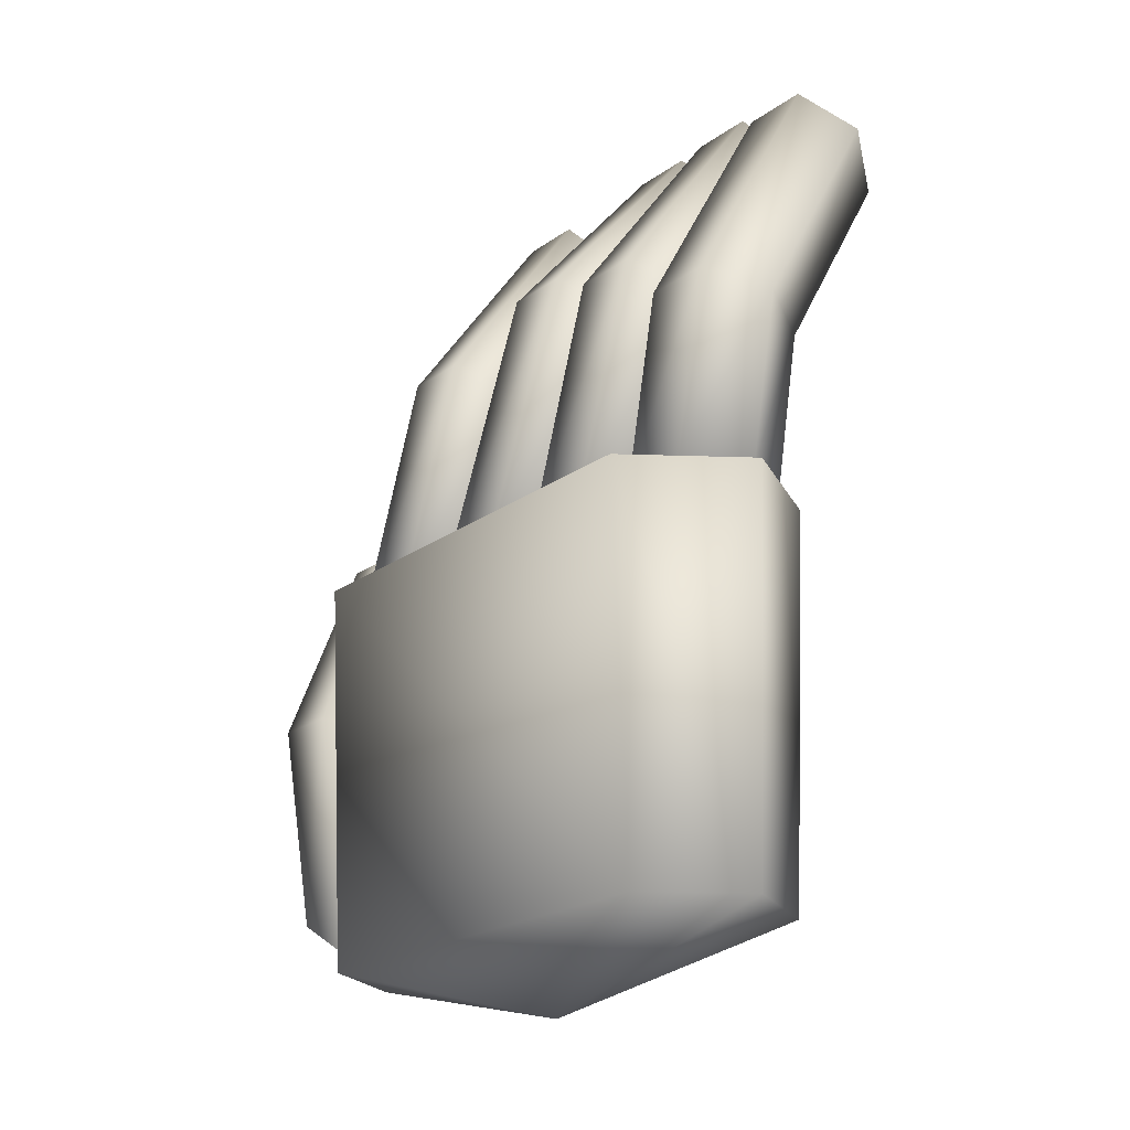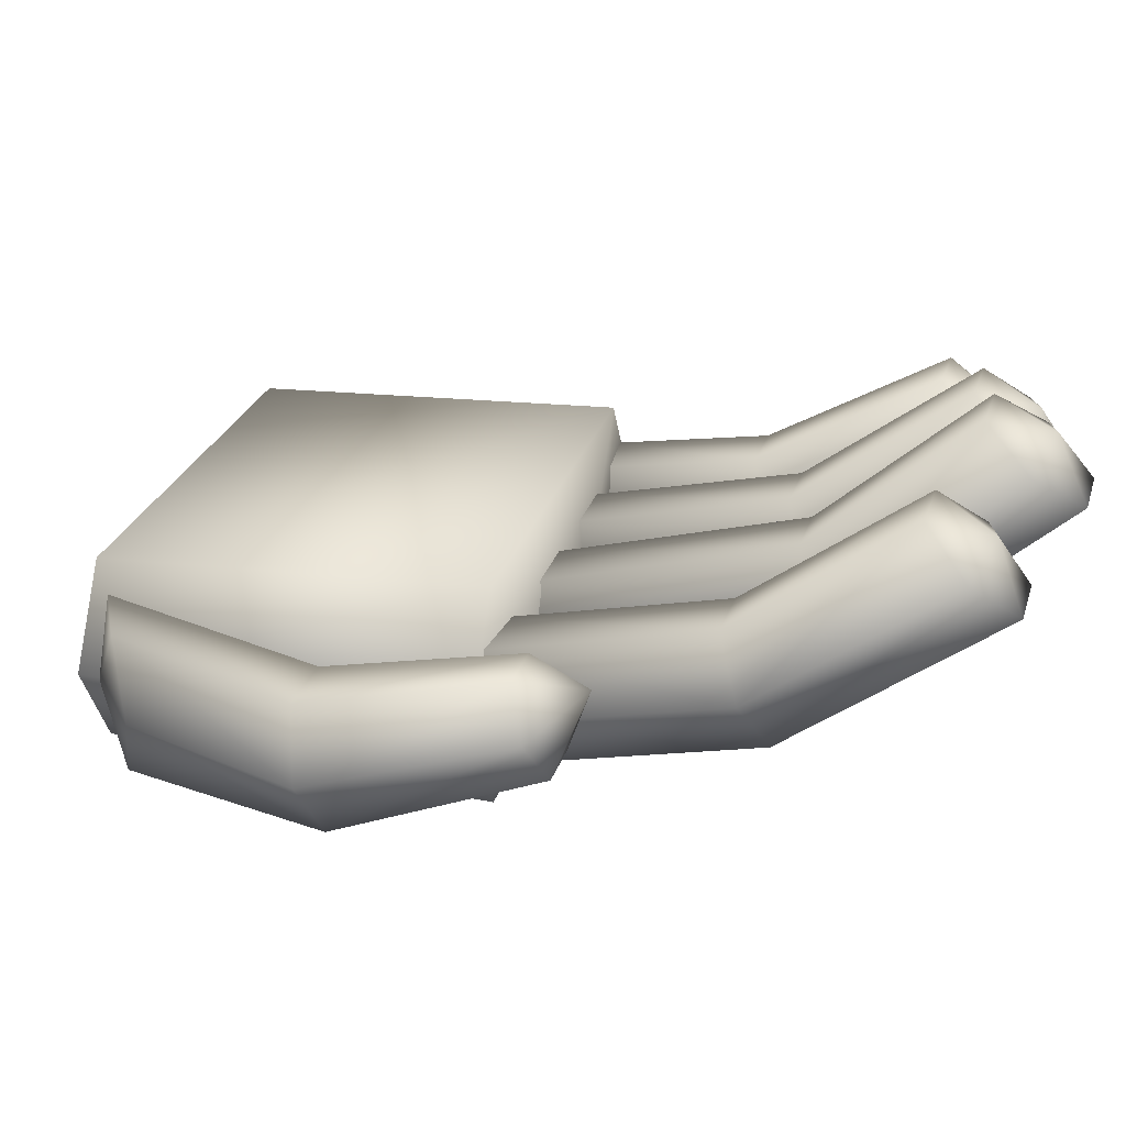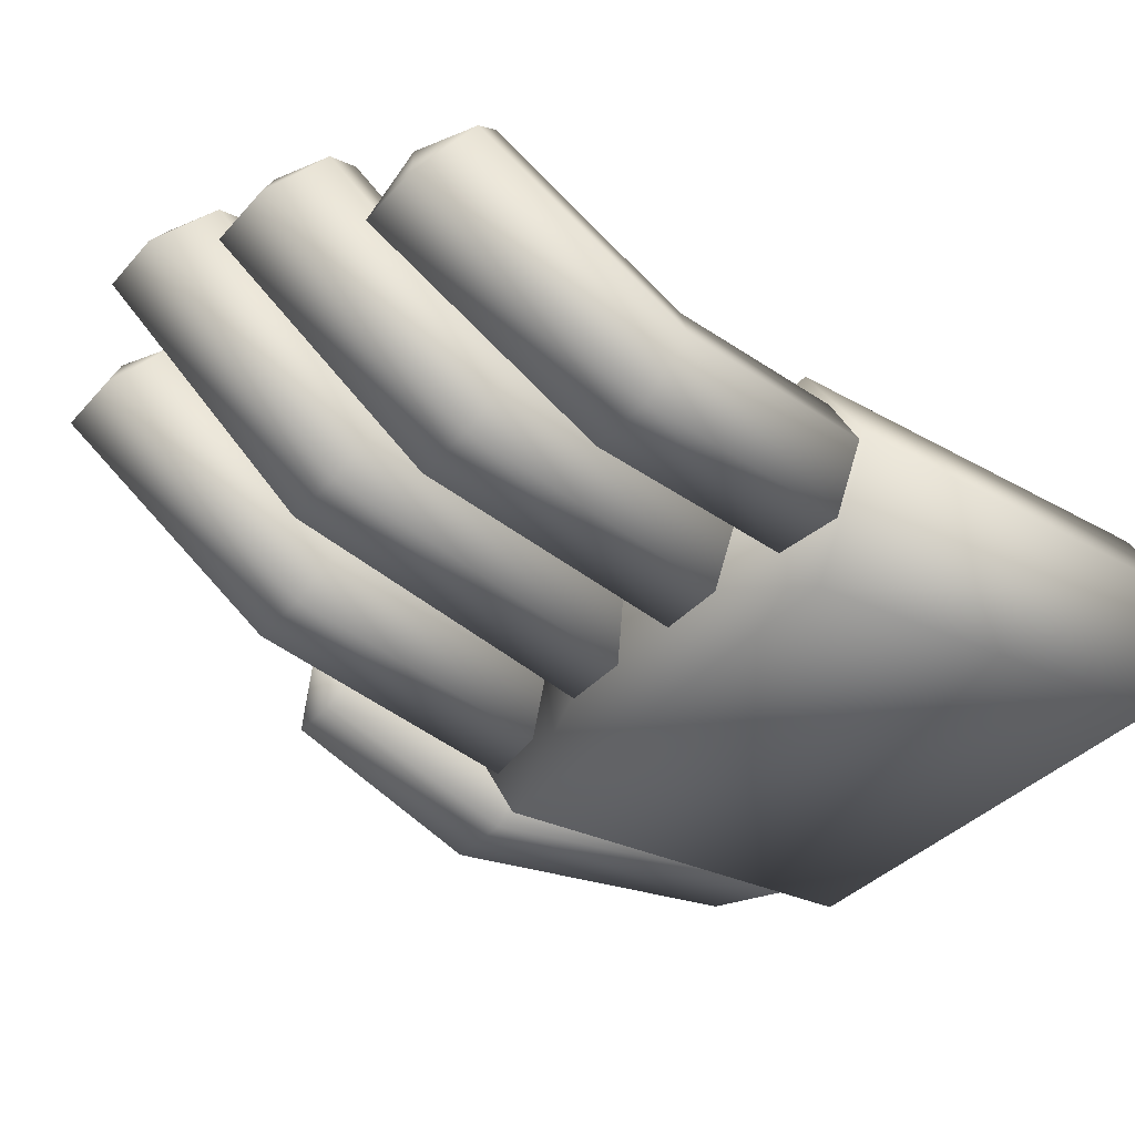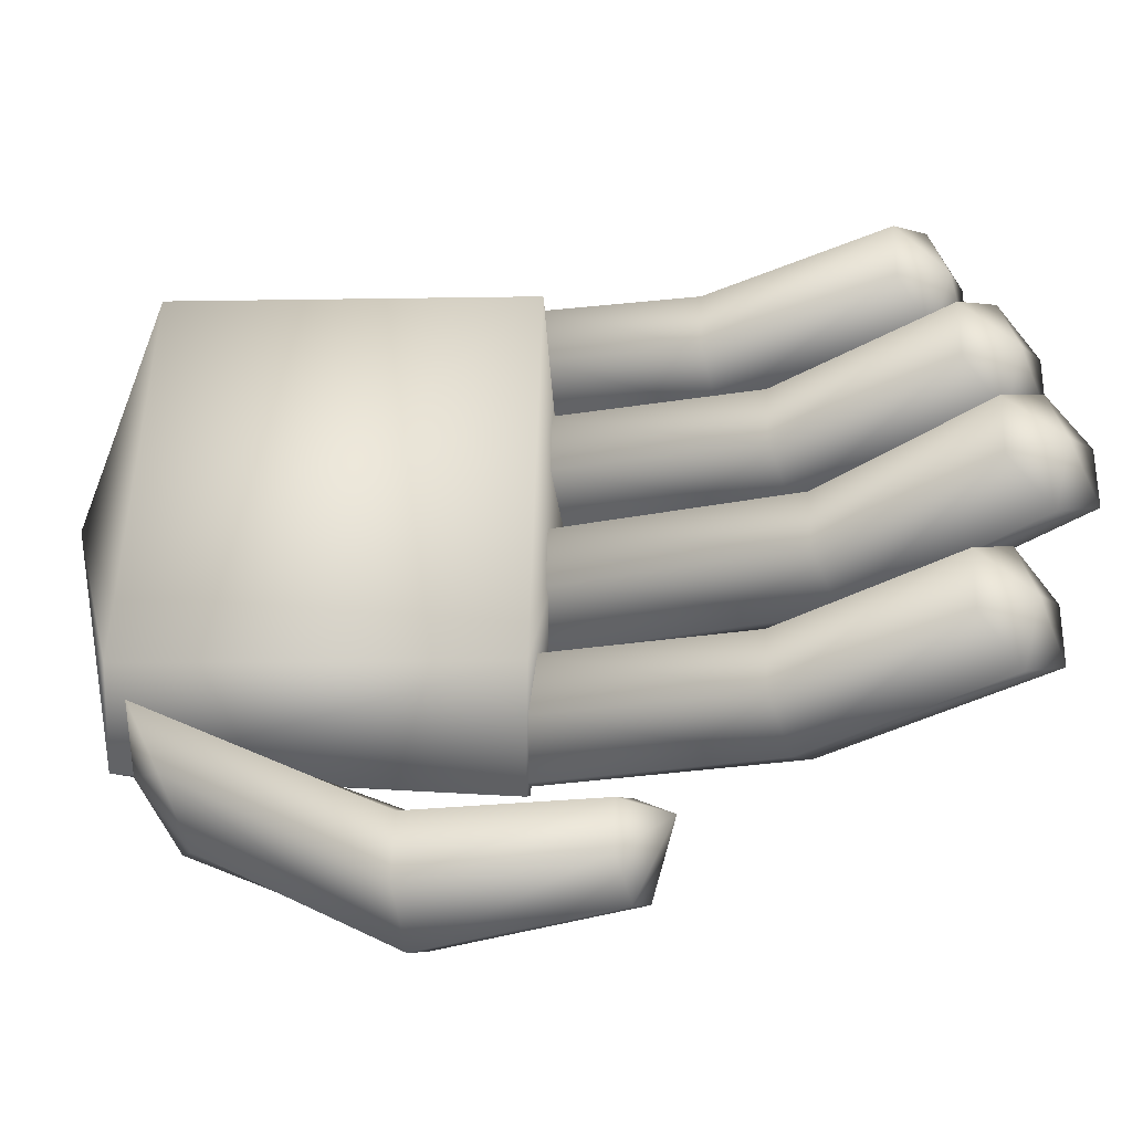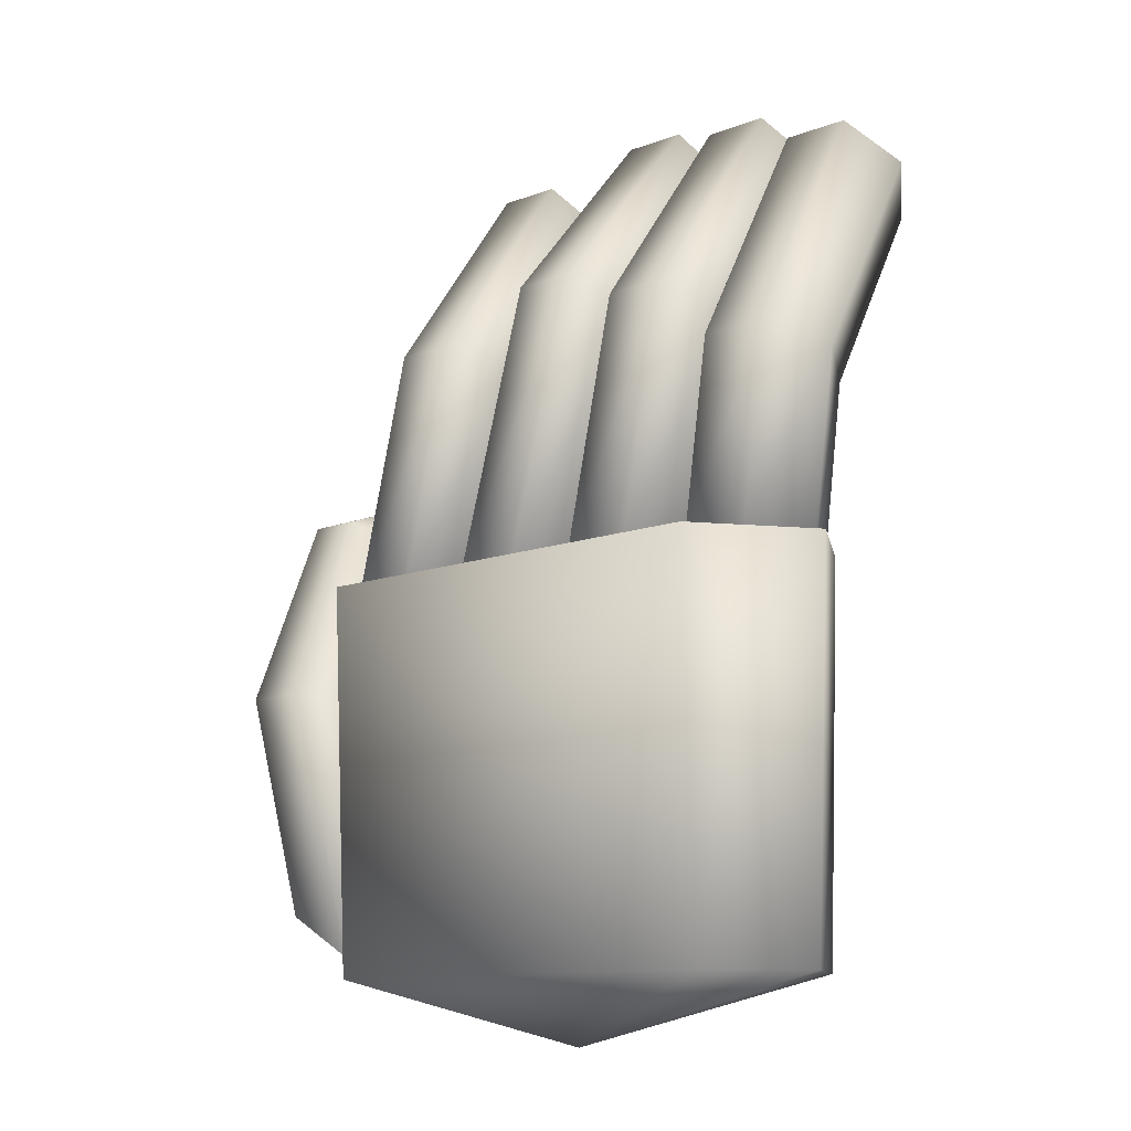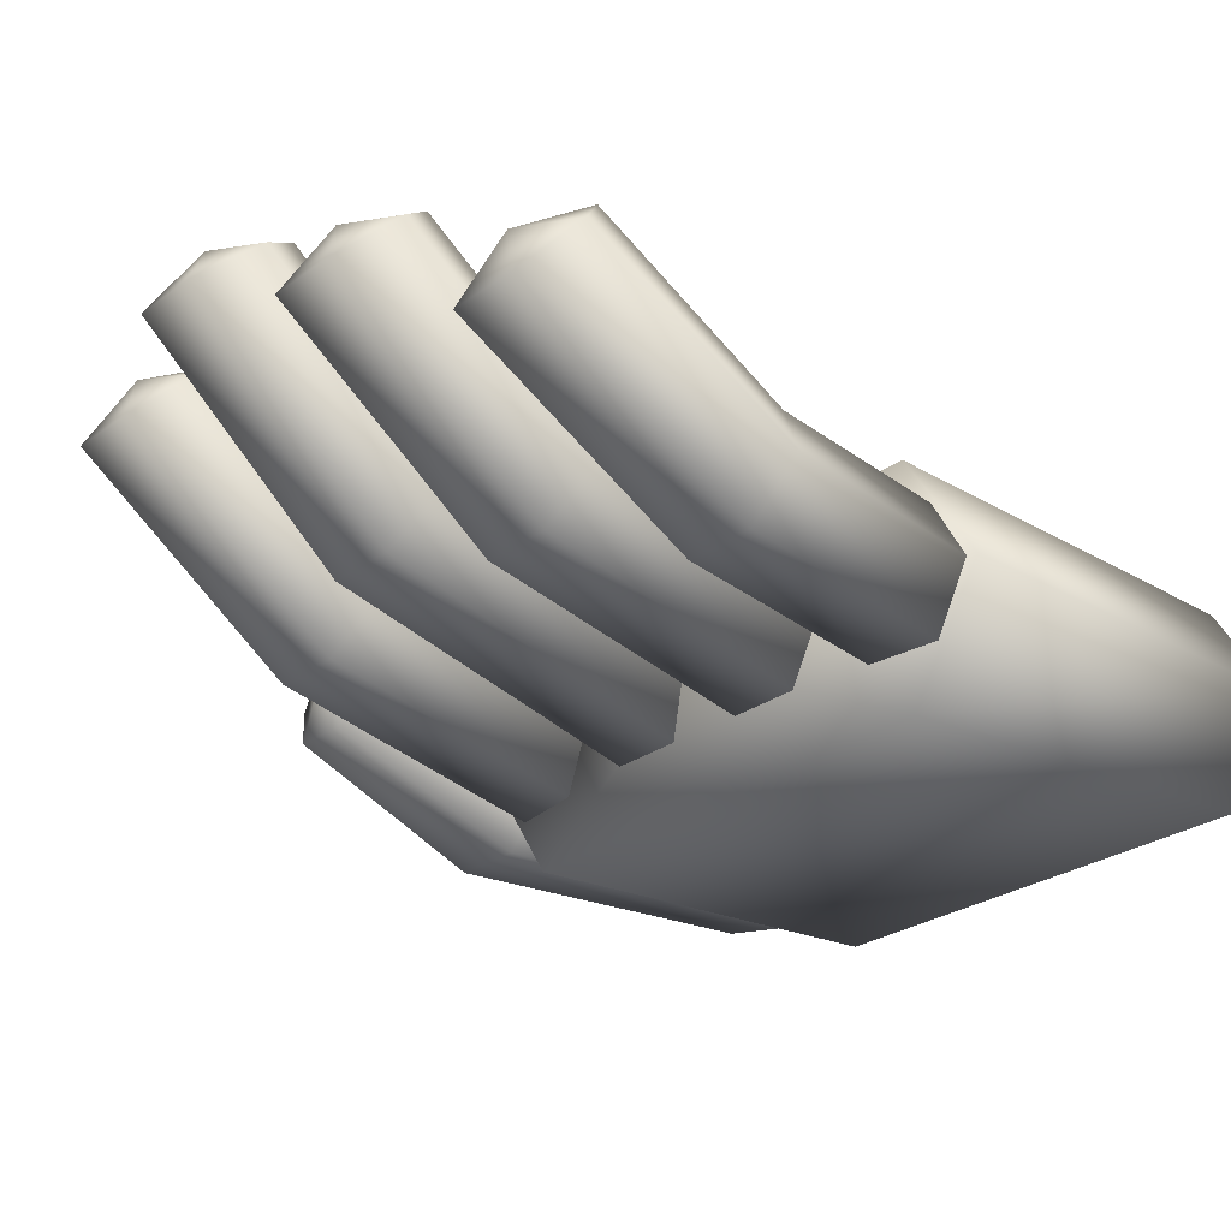
<metadata>
{"format":"obj","ext":"obj","renderer":"f3d","projection":"perspective","resolution":1024,"background":"white","views":[{"elev":-20.1,"azim":-127.1,"up":"+Y"},{"elev":25.1,"azim":105.2,"up":"+Z"},{"elev":-35.3,"azim":-125.0,"up":"+Z"},{"elev":52.1,"azim":91.5,"up":"+Z"},{"elev":-11.2,"azim":-136.7,"up":"+Y"},{"elev":-25.6,"azim":-130.6,"up":"+Z"}]}
</metadata>
<code>
v 0.187 -0.01487 -0.1571
v 0.2635 -0.01487 -0.04127
v -0.04706 0.01553 -0.04127
v -0.2811 -0.01487 -0.1571
v -0.3576 -0.01487 -0.04127
v -0.2811 -0.01487 0.07452
v 0.187 -0.01487 0.07452
v 0.187 -0.4148 -0.1386
v 0.2474 -0.4148 -0.04127
v -0.2811 -0.4148 -0.1386
v -0.3415 -0.4148 -0.04127
v -0.2811 -0.4148 0.05608
v 0.187 -0.4148 0.05608
v -0.04706 -0.4824 -0.04127
v -0.2397 0.1889 -0.06983
v -0.2397 -0.02046 -0.1031
v -0.204 -0.02046 -0.04127
v -0.204 0.1698 -0.01107
v -0.311 0.1889 -0.06983
v -0.311 -0.02046 -0.1031
v -0.3467 0.1698 -0.01107
v -0.3467 -0.02046 -0.04127
v -0.311 0.1507 0.04768
v -0.311 -0.02046 0.02052
v -0.2397 0.1507 0.04768
v -0.2397 -0.02046 0.02052
v -0.2754 -0.02046 -0.04127
v -0.2754 0.4024 0.1273
v -0.2397 0.4247 0.06404
v -0.204 0.384 0.1106
v -0.311 0.4247 0.06404
v -0.3467 0.384 0.1106
v -0.311 0.3434 0.1571
v -0.2397 0.3434 0.1571
v -0.08769 0.2683 -0.03831
v -0.08769 -0.02046 -0.1031
v -0.05201 -0.02046 -0.04127
v -0.05201 0.242 0.01756
v -0.159 0.2683 -0.03831
v -0.159 -0.02046 -0.1031
v -0.1947 0.242 0.01756
v -0.1947 -0.02046 -0.04127
v -0.159 0.2156 0.07344
v -0.159 -0.02046 0.02052
v -0.08769 0.2156 0.07344
v -0.08769 -0.02046 0.02052
v -0.1234 -0.02046 -0.04127
v -0.1234 0.4552 0.1841
v -0.08769 0.4853 0.1242
v -0.05201 0.4391 0.1652
v -0.159 0.4853 0.1242
v -0.1947 0.4391 0.1652
v -0.159 0.3929 0.2063
v -0.08769 0.3929 0.2063
v 0.06143 0.3134 -0.01495
v 0.06143 -0.02046 -0.1031
v 0.0971 -0.02046 -0.04127
v 0.0971 0.2829 0.03879
v -0.009916 0.3134 -0.01495
v -0.009916 -0.02046 -0.1031
v -0.04559 0.2829 0.03879
v -0.04559 -0.02046 -0.04127
v -0.009916 0.2524 0.09253
v -0.009916 -0.02046 0.02052
v 0.06143 0.2524 0.09253
v 0.06143 -0.02046 0.02052
v 0.02576 -0.02046 -0.04127
v 0.02576 0.4831 0.2208
v 0.06143 0.5176 0.1634
v 0.0971 0.4684 0.2008
v -0.009916 0.5176 0.1634
v -0.04559 0.4684 0.2008
v -0.009916 0.4193 0.2383
v 0.06143 0.4193 0.2383
v 0.2128 0.2597 -0.04231
v 0.2128 -0.02046 -0.1031
v 0.2484 -0.02046 -0.04127
v 0.2484 0.2341 0.01393
v 0.1414 0.2597 -0.04231
v 0.1414 -0.02046 -0.1031
v 0.1057 0.2341 0.01393
v 0.1057 -0.02046 -0.04127
v 0.1414 0.2085 0.07017
v 0.1414 -0.02046 0.02052
v 0.2128 0.2085 0.07017
v 0.2128 -0.02046 0.02052
v 0.1771 -0.02046 -0.04127
v 0.1771 0.4497 0.1775
v 0.2128 0.4789 0.1171
v 0.2484 0.4333 0.1588
v 0.1414 0.4789 0.1171
v 0.1057 0.4333 0.1588
v 0.1414 0.3877 0.2005
v 0.2128 0.3877 0.2005
v 0.4167 -0.1014 -0.07154
v 0.2937 -0.3471 -0.1119
v 0.3351 -0.3261 -0.03895
v 0.4537 -0.1154 -0.009084
v 0.3429 -0.1014 -0.07154
v 0.2109 -0.3921 -0.1133
v 0.3059 -0.1154 -0.009084
v 0.1695 -0.4147 -0.04177
v 0.3429 -0.129 0.05342
v 0.2109 -0.3944 0.03009
v 0.4167 -0.129 0.05342
v 0.2937 -0.3538 0.03134
v 0.2523 -0.3902 -0.04156
v 0.3495 0.1252 0.06839
v 0.4079 0.1041 0.007105
v 0.436 0.08646 0.05247
v 0.3517 0.1041 0.007105
v 0.3236 0.08646 0.05247
v 0.3517 0.06914 0.09792
v 0.4079 0.06914 0.09792
f 3 2 1
f 3 1 4
f 3 4 5
f 3 5 6
f 3 6 7
f 3 7 2
f 2 9 8
f 2 8 1
f 1 8 10
f 1 10 4
f 4 10 11
f 4 11 5
f 5 11 12
f 5 12 6
f 6 12 13
f 6 13 7
f 7 13 9
f 7 9 2
f 14 13 12
f 14 12 11
f 14 11 10
f 14 10 8
f 14 8 9
f 14 9 13
f 17 16 15
f 17 15 18
f 16 20 19
f 16 19 15
f 20 22 21
f 20 21 19
f 22 24 23
f 22 23 21
f 24 26 25
f 24 25 23
f 26 17 18
f 26 18 25
f 16 17 27
f 20 16 27
f 22 20 27
f 24 22 27
f 26 24 27
f 17 26 27
f 30 29 28
f 29 31 28
f 31 32 28
f 32 33 28
f 33 34 28
f 34 30 28
f 30 18 15
f 15 29 30
f 29 15 19
f 19 31 29
f 31 19 21
f 21 32 31
f 32 21 23
f 23 33 32
f 33 23 25
f 25 34 33
f 34 25 18
f 18 30 34
f 37 36 35
f 37 35 38
f 36 40 39
f 36 39 35
f 40 42 41
f 40 41 39
f 42 44 43
f 42 43 41
f 44 46 45
f 44 45 43
f 46 37 38
f 46 38 45
f 36 37 47
f 40 36 47
f 42 40 47
f 44 42 47
f 46 44 47
f 37 46 47
f 50 49 48
f 49 51 48
f 51 52 48
f 52 53 48
f 53 54 48
f 54 50 48
f 50 38 35
f 35 49 50
f 49 35 39
f 39 51 49
f 51 39 41
f 41 52 51
f 52 41 43
f 43 53 52
f 53 43 45
f 45 54 53
f 54 45 38
f 38 50 54
f 57 56 55
f 57 55 58
f 56 60 59
f 56 59 55
f 60 62 61
f 60 61 59
f 62 64 63
f 62 63 61
f 64 66 65
f 64 65 63
f 66 57 58
f 66 58 65
f 56 57 67
f 60 56 67
f 62 60 67
f 64 62 67
f 66 64 67
f 57 66 67
f 70 69 68
f 69 71 68
f 71 72 68
f 72 73 68
f 73 74 68
f 74 70 68
f 70 58 55
f 55 69 70
f 69 55 59
f 59 71 69
f 71 59 61
f 61 72 71
f 72 61 63
f 63 73 72
f 73 63 65
f 65 74 73
f 74 65 58
f 58 70 74
f 77 76 75
f 77 75 78
f 76 80 79
f 76 79 75
f 80 82 81
f 80 81 79
f 82 84 83
f 82 83 81
f 84 86 85
f 84 85 83
f 86 77 78
f 86 78 85
f 76 77 87
f 80 76 87
f 82 80 87
f 84 82 87
f 86 84 87
f 77 86 87
f 90 89 88
f 89 91 88
f 91 92 88
f 92 93 88
f 93 94 88
f 94 90 88
f 90 78 75
f 75 89 90
f 89 75 79
f 79 91 89
f 91 79 81
f 81 92 91
f 92 81 83
f 83 93 92
f 93 83 85
f 85 94 93
f 94 85 78
f 78 90 94
f 97 96 95
f 97 95 98
f 96 100 99
f 96 99 95
f 100 102 101
f 100 101 99
f 102 104 103
f 102 103 101
f 104 106 105
f 104 105 103
f 106 97 98
f 106 98 105
f 96 97 107
f 100 96 107
f 102 100 107
f 104 102 107
f 106 104 107
f 97 106 107
f 110 109 108
f 109 111 108
f 111 112 108
f 112 113 108
f 113 114 108
f 114 110 108
f 110 98 95
f 95 109 110
f 109 95 99
f 99 111 109
f 111 99 101
f 101 112 111
f 112 101 103
f 103 113 112
f 113 103 105
f 105 114 113
f 114 105 98
f 98 110 114

</code>
